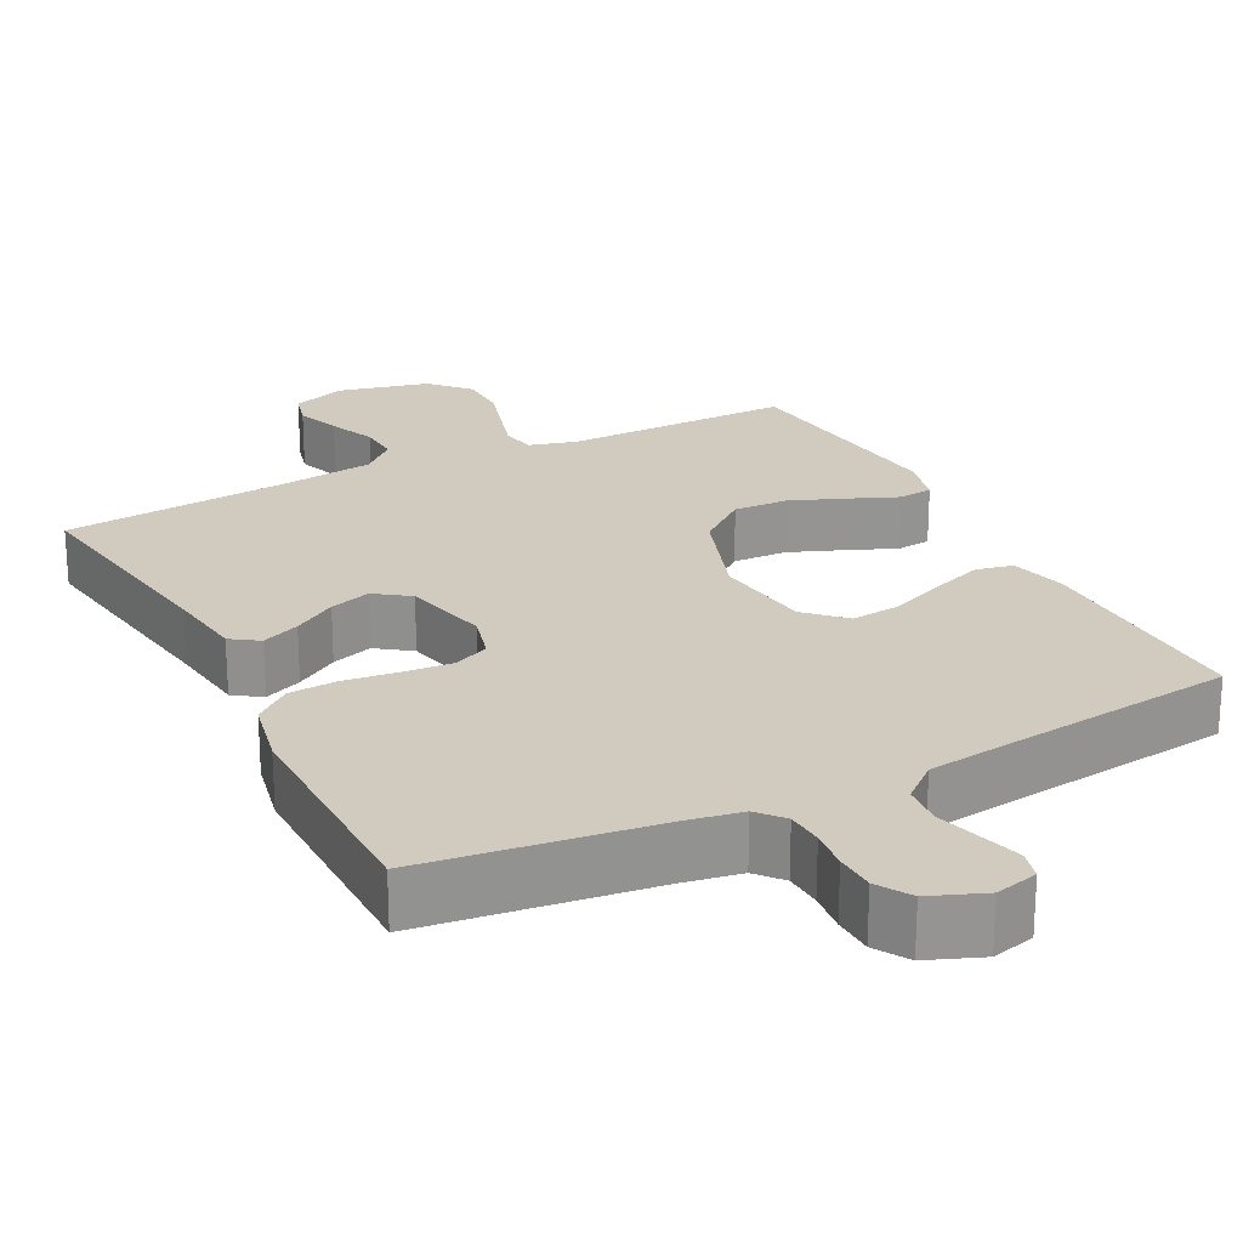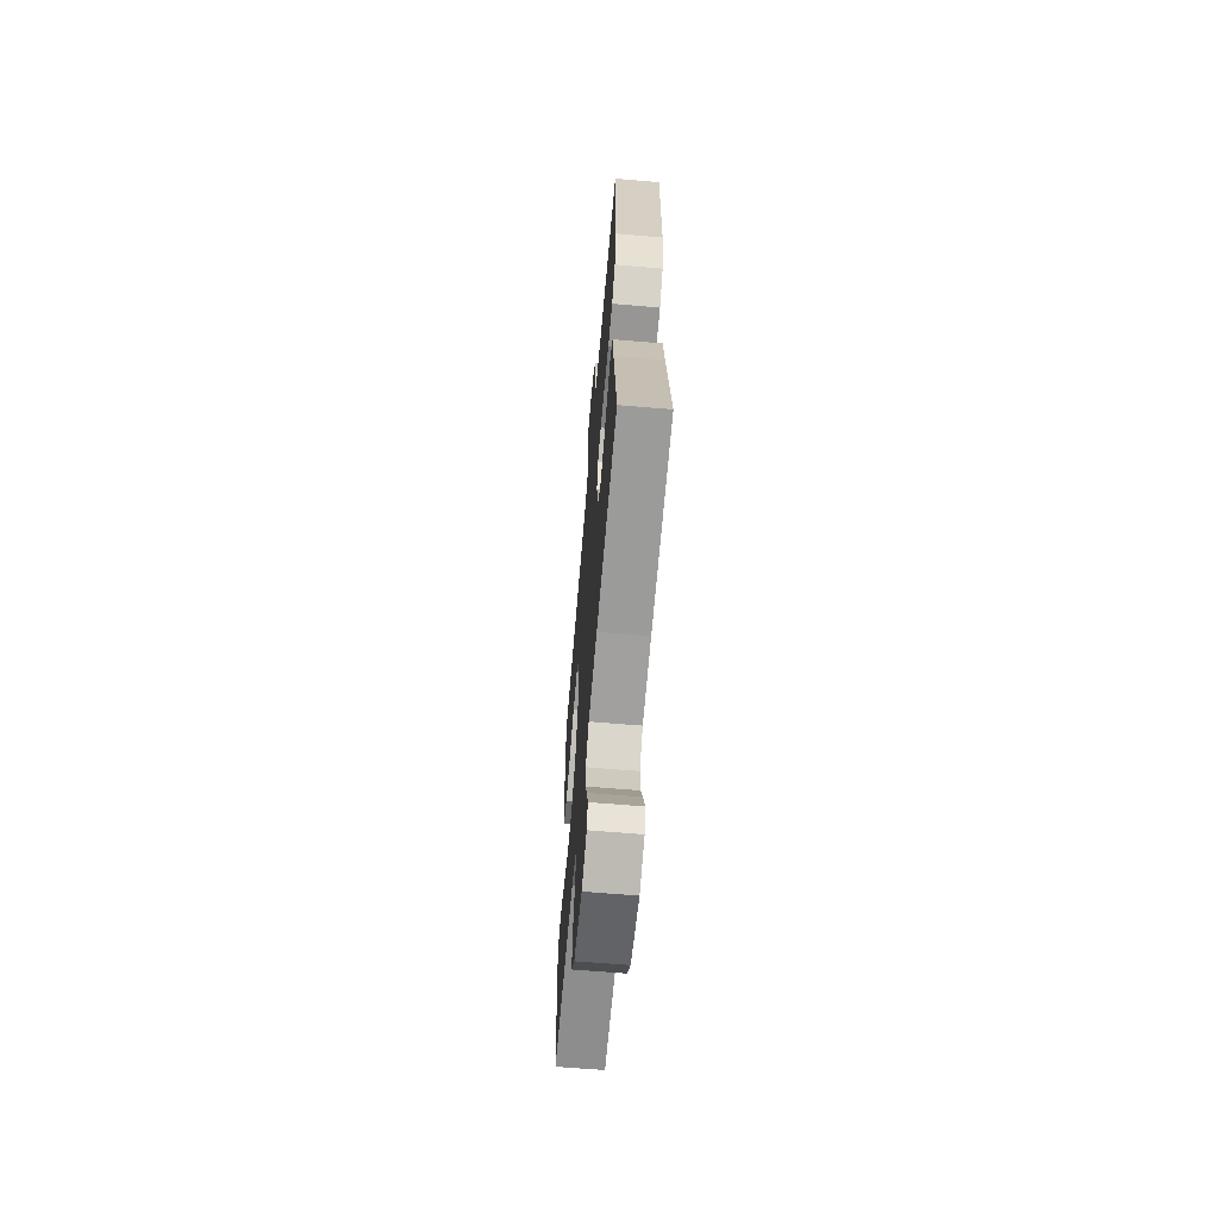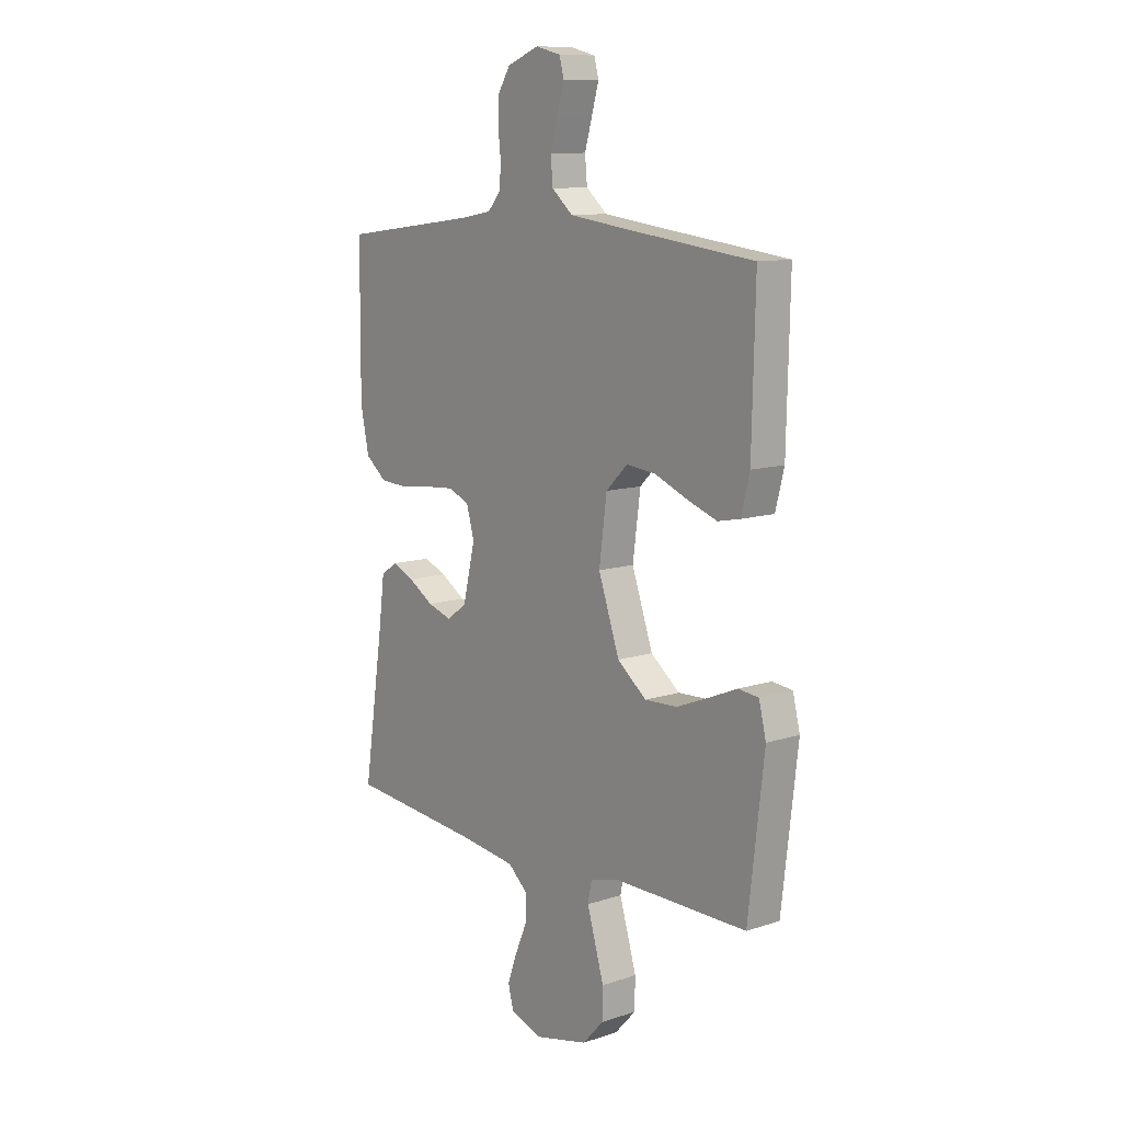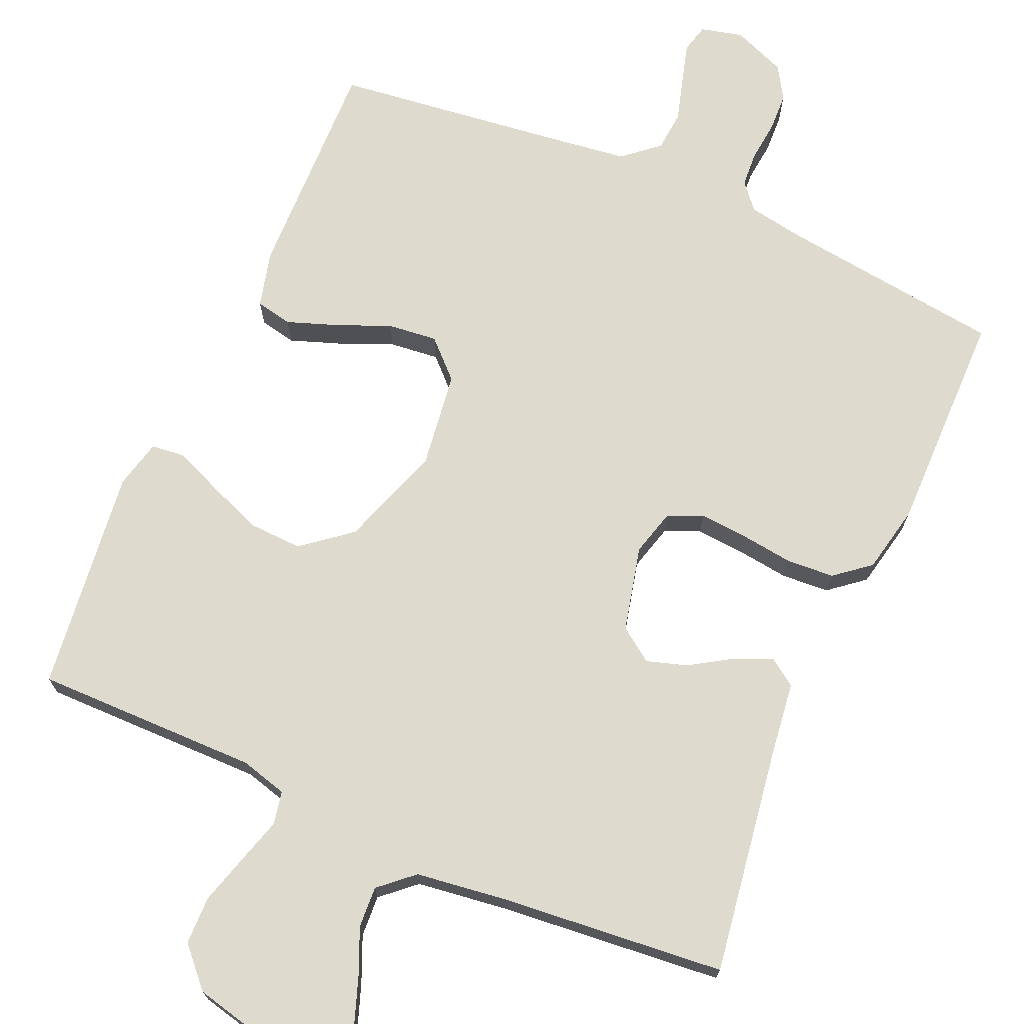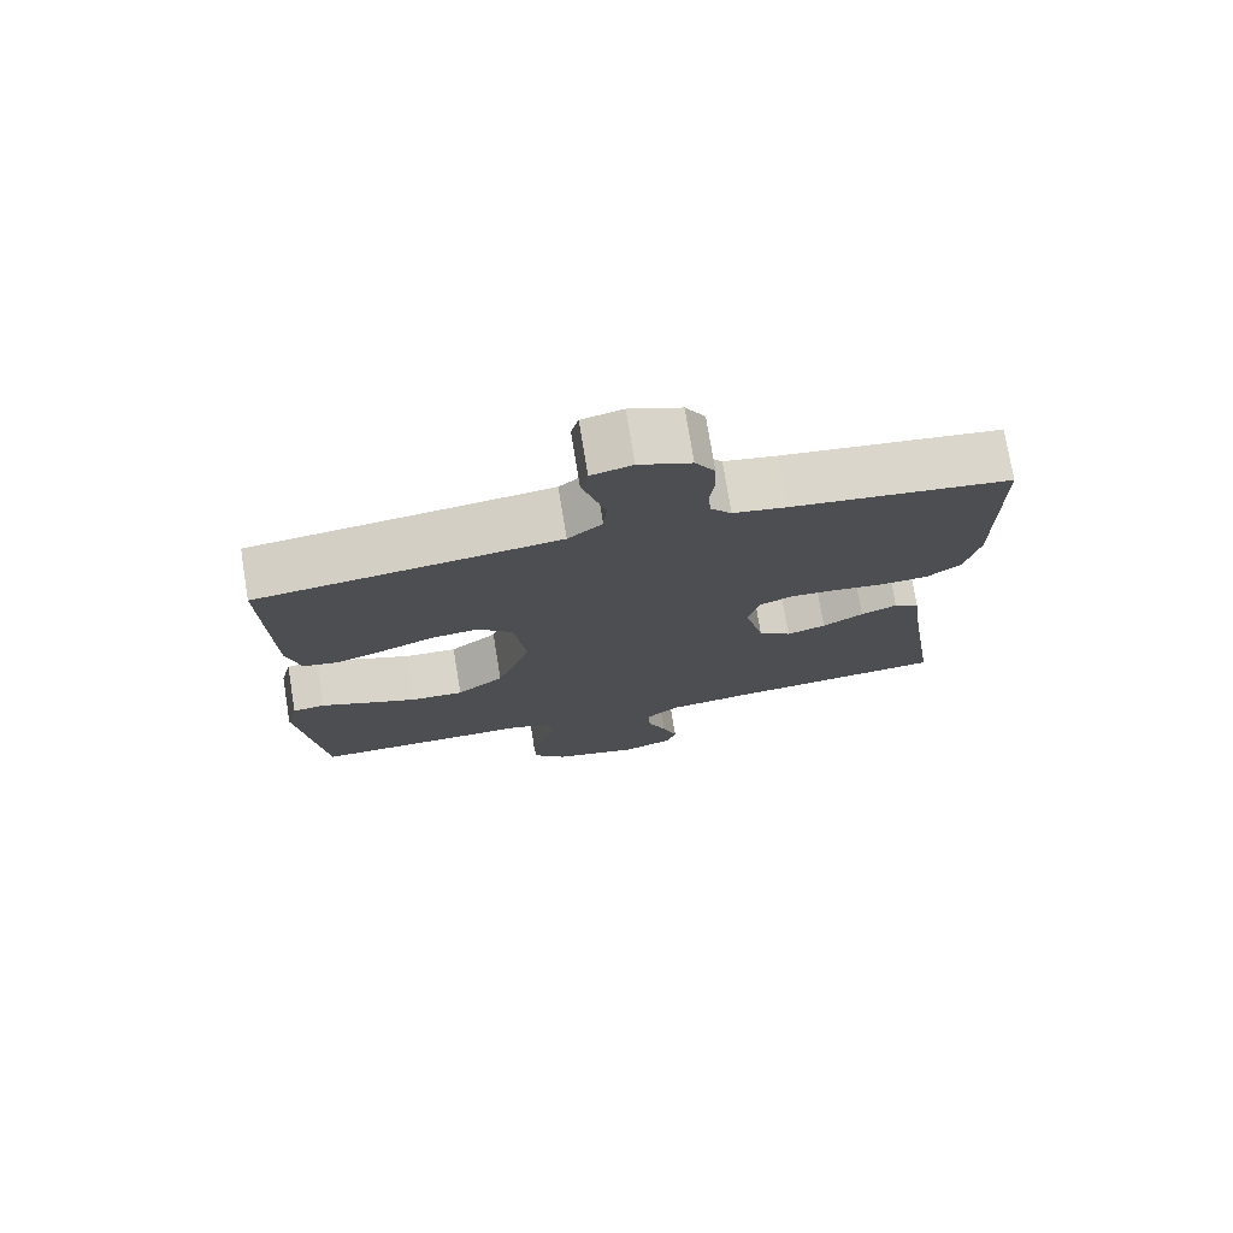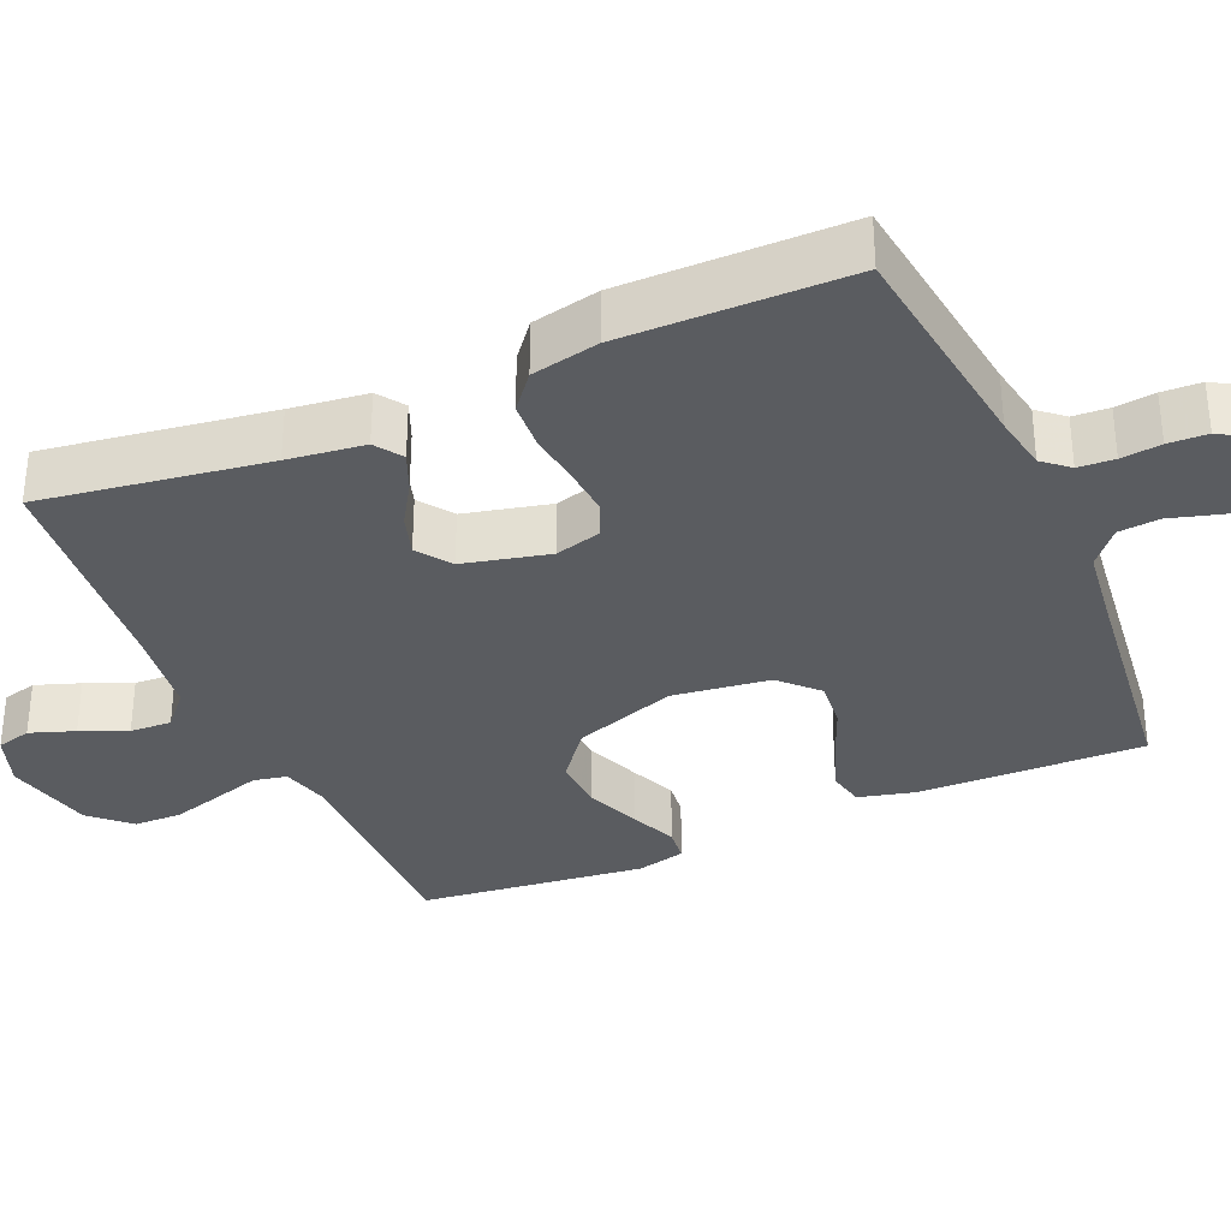
<metadata>
{"format":"obj","ext":"obj","renderer":"f3d","projection":"perspective","resolution":1024,"background":"white","views":[{"elev":23.3,"azim":-27.1,"up":"+Y"},{"elev":-64.2,"azim":-94.9,"up":"+Z"},{"elev":10.9,"azim":50.8,"up":"+Z"},{"elev":71.3,"azim":-156.4,"up":"+Y"},{"elev":75.3,"azim":170.7,"up":"+Z"},{"elev":-33.7,"azim":-66.4,"up":"+Y"}]}
</metadata>
<code>
v -0.5 0.07 -0.5
v -0.455 0.07 -0.2
v -0.442 0.07 -0.098
v -0.406 0.07 -0.073
v -0.356 0.07 -0.094
v -0.3 0.07 -0.129
v -0.246 0.07 -0.146
v -0.201 0.07 -0.114
v -0.174 0.07 0
v -0.191 0.07 0.062
v -0.238 0.07 0.082
v -0.302 0.07 0.077
v -0.372 0.07 0.068
v -0.436 0.07 0.072
v -0.483 0.07 0.11
v -0.502 0.07 0.2
v -0.5 0.07 0.5
v -0.2 0.07 0.538
v -0.126 0.07 0.551
v -0.097 0.07 0.585
v -0.094 0.07 0.633
v -0.1 0.07 0.686
v -0.098 0.07 0.738
v -0.071 0.07 0.782
v 0 0.07 0.81
v 0.056 0.07 0.796
v 0.066 0.07 0.758
v 0.051 0.07 0.705
v 0.034 0.07 0.646
v 0.039 0.07 0.592
v 0.086 0.07 0.552
v 0.2 0.07 0.537
v 0.5 0.07 0.5
v 0.493 0.07 0.2
v 0.474 0.07 0.125
v 0.425 0.07 0.115
v 0.358 0.07 0.139
v 0.286 0.07 0.169
v 0.22 0.07 0.176
v 0.172 0.07 0.129
v 0.155 0.07 0
v 0.202 0.07 -0.136
v 0.267 0.07 -0.188
v 0.339 0.07 -0.185
v 0.412 0.07 -0.156
v 0.474 0.07 -0.13
v 0.519 0.07 -0.135
v 0.535 0.07 -0.2
v 0.5 0.07 -0.5
v 0.2 0.07 -0.498
v 0.138 0.07 -0.515
v 0.129 0.07 -0.559
v 0.147 0.07 -0.619
v 0.167 0.07 -0.687
v 0.166 0.07 -0.751
v 0.119 0.07 -0.802
v 0 0.07 -0.83
v -0.071 0.07 -0.805
v -0.083 0.07 -0.759
v -0.062 0.07 -0.7
v -0.036 0.07 -0.639
v -0.033 0.07 -0.584
v -0.078 0.07 -0.544
v -0.2 0.07 -0.528
v -0.5 0 -0.5
v -0.455 0 -0.2
v -0.442 0 -0.098
v -0.406 0 -0.073
v -0.356 0 -0.094
v -0.3 0 -0.129
v -0.246 0 -0.146
v -0.201 0 -0.114
v -0.174 0 0
v -0.191 0 0.062
v -0.238 0 0.082
v -0.302 0 0.077
v -0.372 0 0.068
v -0.436 0 0.072
v -0.483 0 0.11
v -0.502 0 0.2
v -0.5 0 0.5
v -0.2 0 0.538
v -0.126 0 0.551
v -0.097 0 0.585
v -0.094 0 0.633
v -0.1 0 0.686
v -0.098 0 0.738
v -0.071 0 0.782
v 0 0 0.81
v 0.056 0 0.796
v 0.066 0 0.758
v 0.051 0 0.705
v 0.034 0 0.646
v 0.039 0 0.592
v 0.086 0 0.552
v 0.2 0 0.537
v 0.5 0 0.5
v 0.493 0 0.2
v 0.474 0 0.125
v 0.425 0 0.115
v 0.358 0 0.139
v 0.286 0 0.169
v 0.22 0 0.176
v 0.172 0 0.129
v 0.155 0 0
v 0.202 0 -0.136
v 0.267 0 -0.188
v 0.339 0 -0.185
v 0.412 0 -0.156
v 0.474 0 -0.13
v 0.519 0 -0.135
v 0.535 0 -0.2
v 0.5 0 -0.5
v 0.2 0 -0.498
v 0.138 0 -0.515
v 0.129 0 -0.559
v 0.147 0 -0.619
v 0.167 0 -0.687
v 0.166 0 -0.751
v 0.119 0 -0.802
v 0 0 -0.83
v -0.071 0 -0.805
v -0.083 0 -0.759
v -0.062 0 -0.7
v -0.036 0 -0.639
v -0.033 0 -0.584
v -0.078 0 -0.544
v -0.2 0 -0.528
f 58 59 60 61
f 56 57 58 61
f 56 61 62
f 55 56 62
f 52 53 54 55
f 52 55 62 63
f 47 48 49 50
f 45 46 47 50
f 44 45 50 51
f 43 44 51
f 42 43 51
f 41 42 51 52
f 35 36 37 38
f 33 34 35 38
f 32 33 38 39
f 31 32 39 40
f 26 27 28 29
f 24 25 26 29
f 24 29 30
f 21 22 23 24
f 20 21 24 30
f 19 20 30 31
f 15 16 17 18
f 12 13 14 15
f 11 12 15 18
f 10 11 18 19
f 3 4 5 6
f 2 3 6 7
f 64 1 2 7
f 41 52 63 64
f 41 64 7 8
f 40 41 8 9
f 19 31 40
f 9 10 19 40
f 125 124 123 122
f 125 122 121 120
f 126 125 120
f 126 120 119
f 119 118 117 116
f 127 126 119 116
f 114 113 112 111
f 114 111 110 109
f 115 114 109 108
f 115 108 107
f 115 107 106
f 116 115 106 105
f 102 101 100 99
f 102 99 98 97
f 103 102 97 96
f 104 103 96 95
f 93 92 91 90
f 93 90 89 88
f 94 93 88
f 88 87 86 85
f 94 88 85 84
f 95 94 84 83
f 82 81 80 79
f 79 78 77 76
f 82 79 76 75
f 83 82 75 74
f 70 69 68 67
f 71 70 67 66
f 71 66 65 128
f 128 127 116 105
f 72 71 128 105
f 73 72 105 104
f 104 95 83
f 104 83 74 73
f 1 65 66 2
f 2 66 67 3
f 3 67 68 4
f 4 68 69 5
f 5 69 70 6
f 6 70 71 7
f 7 71 72 8
f 8 72 73 9
f 9 73 74 10
f 10 74 75 11
f 11 75 76 12
f 12 76 77 13
f 13 77 78 14
f 14 78 79 15
f 15 79 80 16
f 16 80 81 17
f 17 81 82 18
f 18 82 83 19
f 19 83 84 20
f 20 84 85 21
f 21 85 86 22
f 22 86 87 23
f 23 87 88 24
f 24 88 89 25
f 25 89 90 26
f 26 90 91 27
f 27 91 92 28
f 28 92 93 29
f 29 93 94 30
f 30 94 95 31
f 31 95 96 32
f 32 96 97 33
f 33 97 98 34
f 34 98 99 35
f 35 99 100 36
f 36 100 101 37
f 37 101 102 38
f 38 102 103 39
f 39 103 104 40
f 40 104 105 41
f 41 105 106 42
f 42 106 107 43
f 43 107 108 44
f 44 108 109 45
f 45 109 110 46
f 46 110 111 47
f 47 111 112 48
f 48 112 113 49
f 49 113 114 50
f 50 114 115 51
f 51 115 116 52
f 52 116 117 53
f 53 117 118 54
f 54 118 119 55
f 55 119 120 56
f 56 120 121 57
f 57 121 122 58
f 58 122 123 59
f 59 123 124 60
f 60 124 125 61
f 61 125 126 62
f 62 126 127 63
f 63 127 128 64
f 64 128 65 1

</code>
